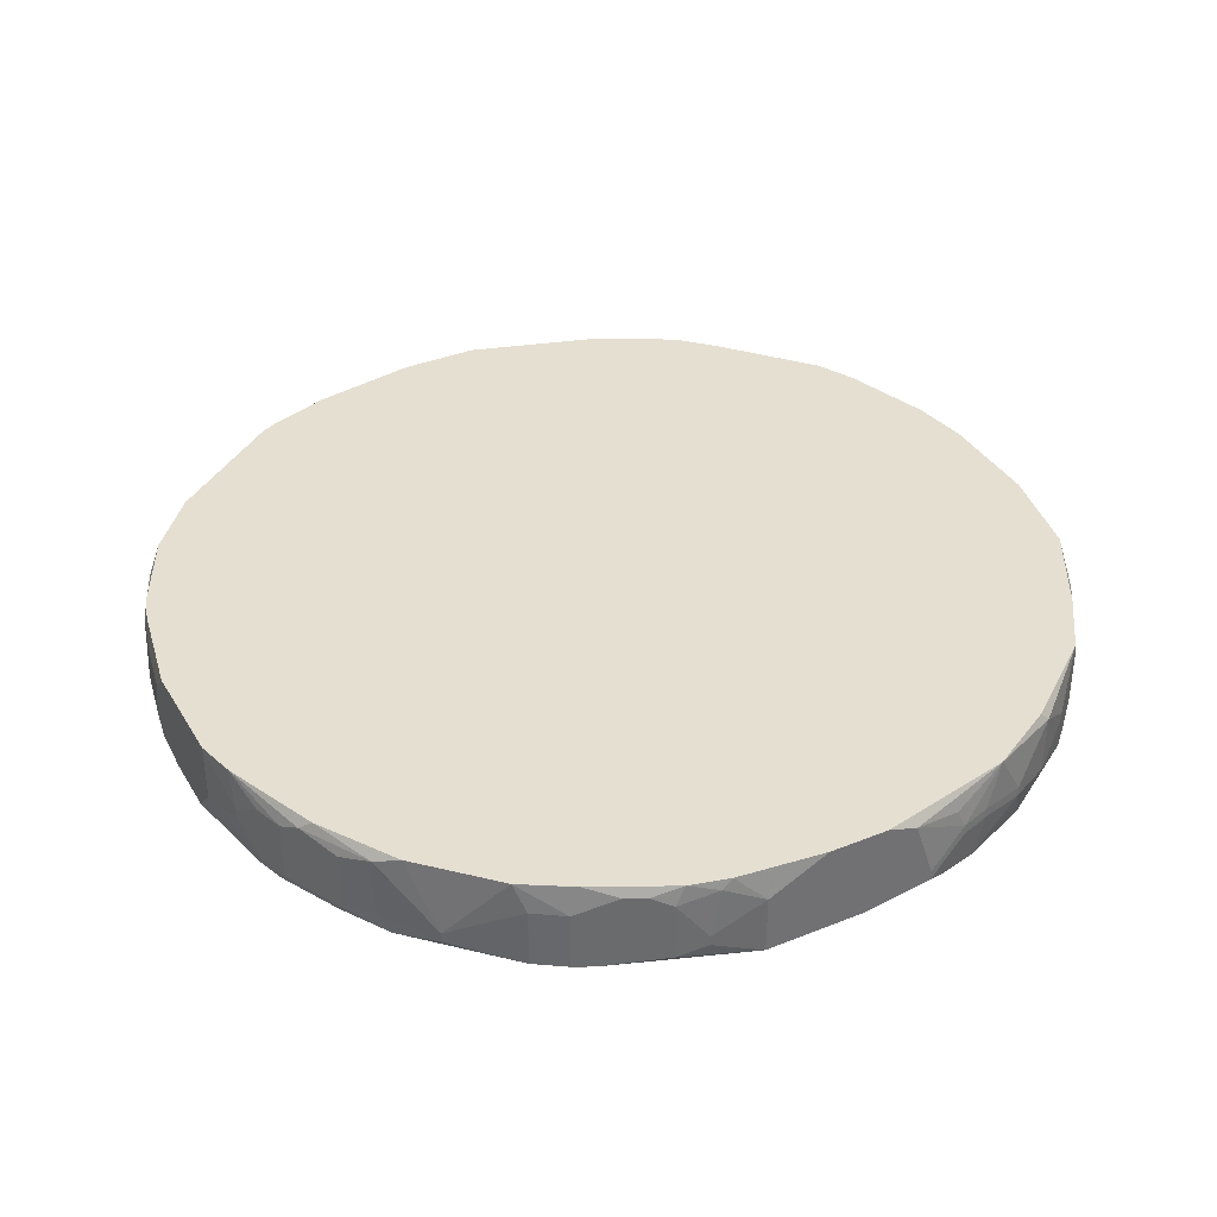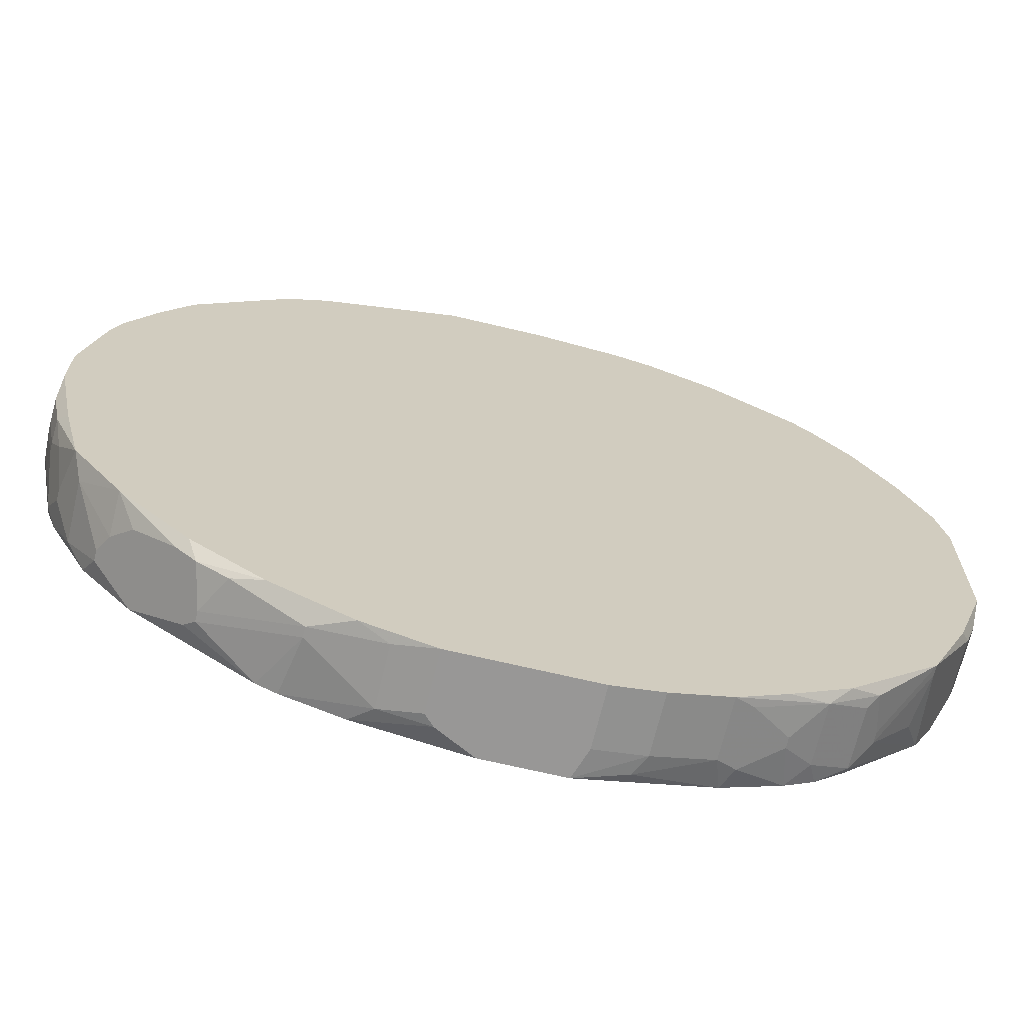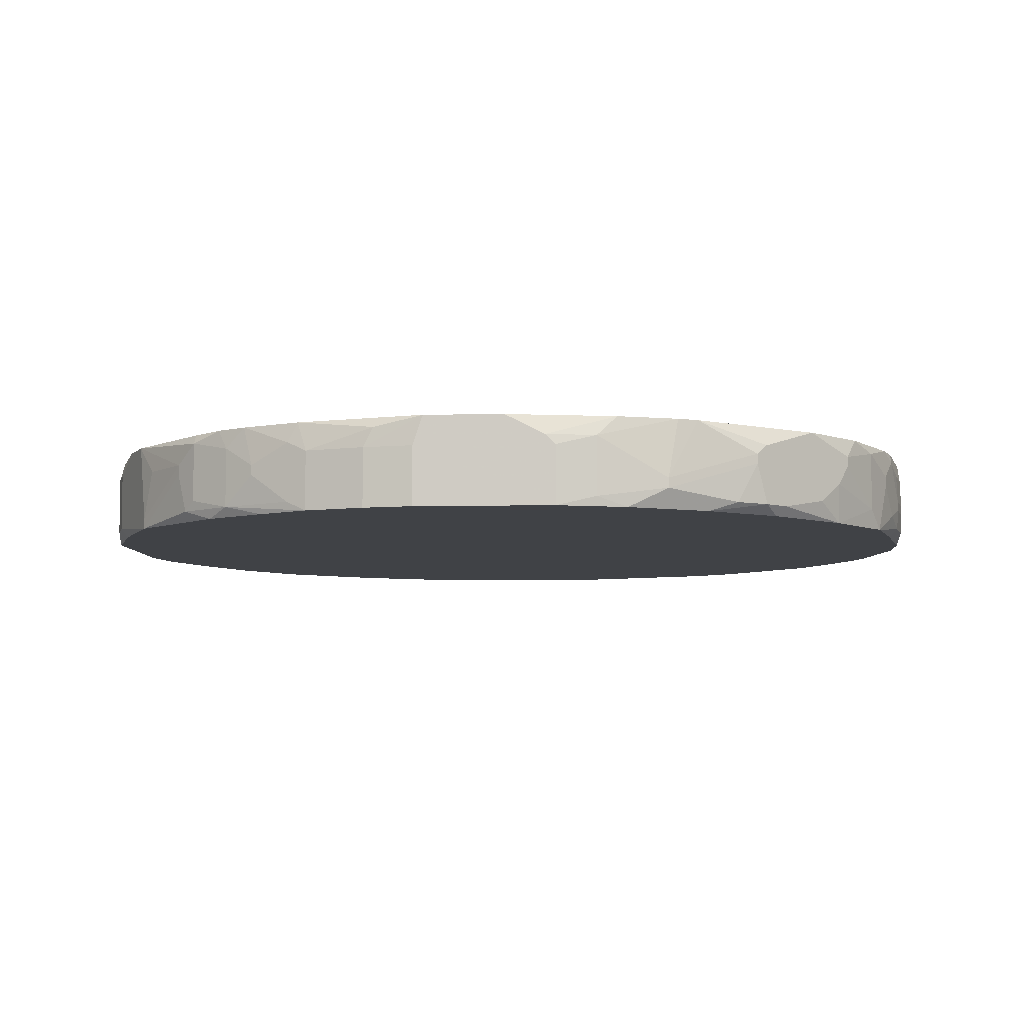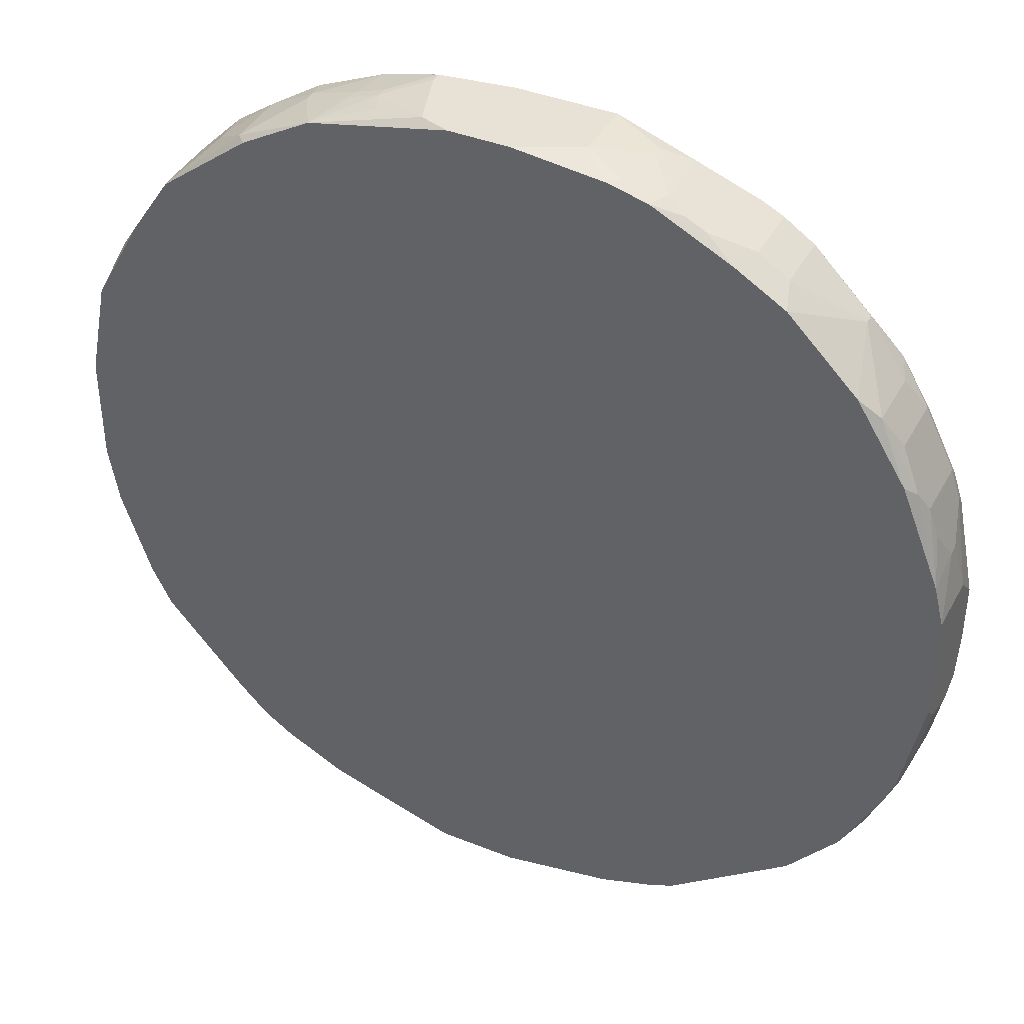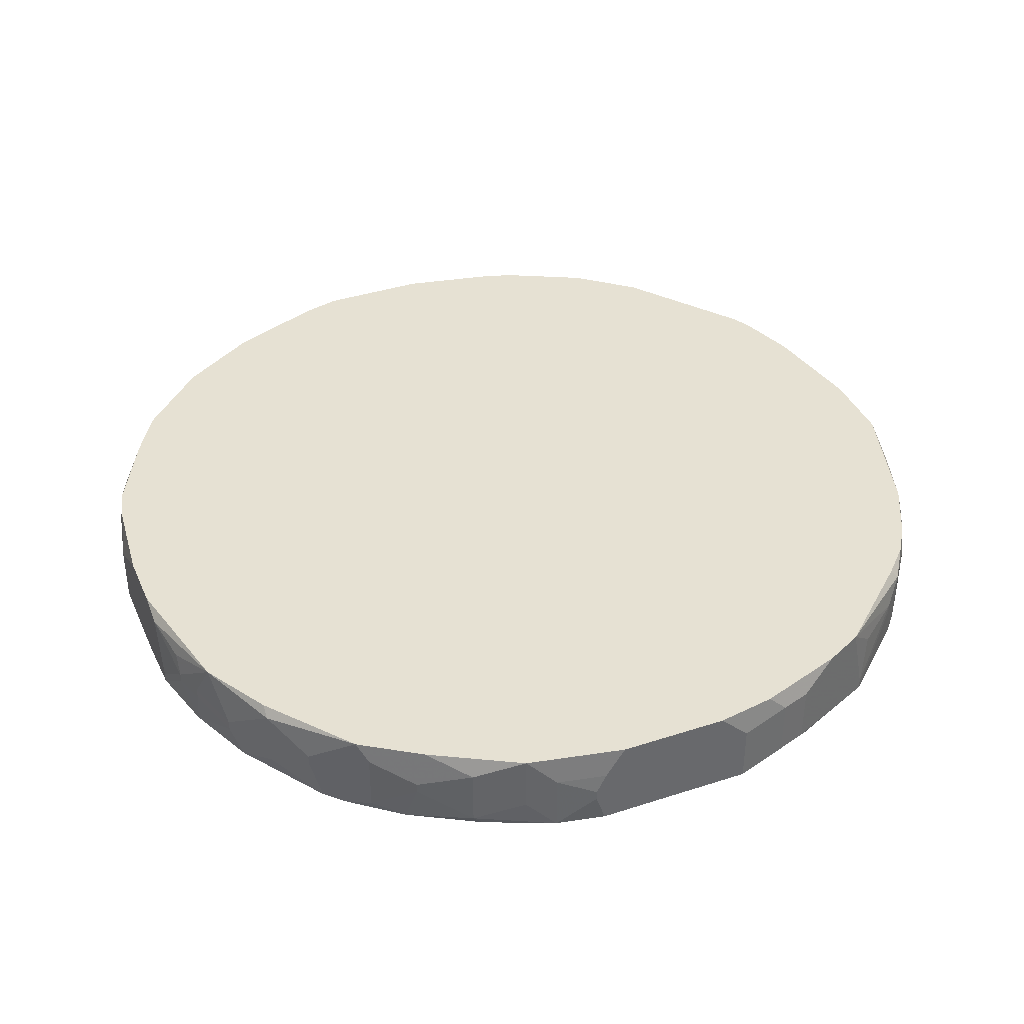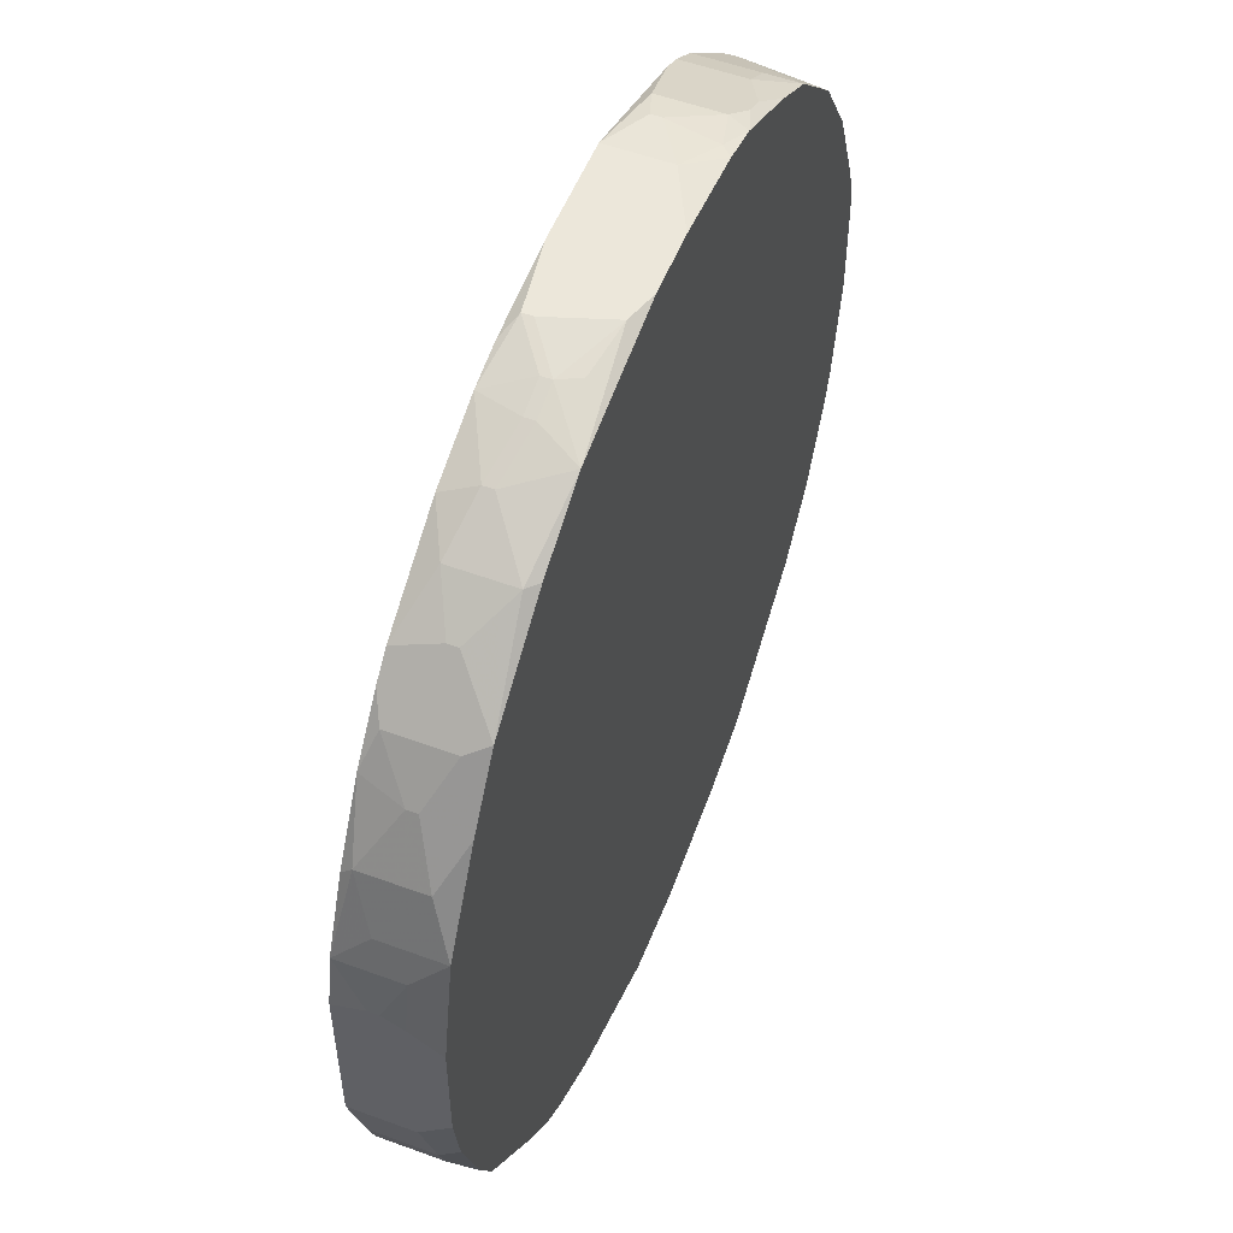
<metadata>
{"format":"obj","ext":"obj","renderer":"f3d","projection":"perspective","resolution":1024,"background":"white","views":[{"elev":36.8,"azim":152.5,"up":"+Z"},{"elev":-68.3,"azim":166.6,"up":"+Y"},{"elev":-6.5,"azim":3.5,"up":"+Z"},{"elev":40.3,"azim":26.2,"up":"+Y"},{"elev":38.8,"azim":-112.2,"up":"+Z"},{"elev":53.9,"azim":-68.6,"up":"+Y"}]}
</metadata>
<code>
v -0.04427 -0.008005 0.05151
v 0.04455 0.006798 0.06039
v 0.04455 0.006798 0.05447
v 0.04455 0.003837 0.05151
v 0.04455 -0.002084 0.05151
v 0.04455 -0.004058 0.06039
v 0.04455 -0.006032 0.05841
v 0.04455 -0.006032 0.05249
v 0.04455 -0.007018 0.05545
v 0.04455 -0.007018 0.05447
v 0.04357 0.01173 0.05644
v 0.04357 0.01173 0.05545
v -0.04427 -0.008005 0.05743
v 0.04357 0.01075 0.06039
v 0.04357 -0.01097 0.05841
v 0.04357 -0.01097 0.05249
v 0.04357 -0.01195 0.05545
v 0.04357 -0.01195 0.05447
v 0.04258 0.01469 0.05841
v 0.04258 0.01469 0.05249
v 0.04258 0.01371 0.05151
v 0.04258 -0.01195 0.05151
v 0.04258 -0.01393 0.06039
v 0.04258 -0.01491 0.0594
v 0.04258 -0.01491 0.05348
v 0.04159 0.01765 0.05841
v 0.04159 0.01765 0.05249
v 0.04159 0.01667 0.05151
v 0.04159 -0.01689 0.06039
v 0.04159 -0.01787 0.05743
v 0.04159 -0.01787 0.05644
v 0.0406 0.01963 0.0594
v 0.0406 0.01963 0.05841
v 0.0406 -0.01985 0.05151
v 0.03962 0.02061 0.06039
v 0.03962 -0.02182 0.0594
v 0.03962 -0.02182 0.05348
v 0.03863 0.02357 0.05841
v 0.03863 0.02357 0.05249
v 0.03863 0.02259 0.05151
v 0.03764 -0.02478 0.06039
v 0.03666 0.02654 0.0594
v 0.03666 0.02654 0.05348
v 0.03666 -0.02676 0.05841
v 0.03666 -0.02676 0.05743
v 0.03567 0.02752 0.05151
v 0.03567 -0.02676 0.05151
v 0.03567 -0.02774 0.05545
v 0.03468 0.02851 0.06039
v 0.0337 -0.02972 0.05348
v 0.03271 0.03147 0.05348
v 0.03271 0.03147 0.05249
v 0.03271 -0.0307 0.06039
v 0.02975 -0.03366 0.05249
v 0.02876 -0.03366 0.05151
v 0.02778 0.03542 0.06039
v 0.02778 -0.03564 0.05841
v 0.02778 -0.03564 0.05249
v 0.02679 0.0364 0.05743
v 0.02679 0.0364 0.05151
v -0.04427 -0.005045 0.06039
v 0.02679 -0.03662 0.05743
v 0.02679 -0.03662 0.05644
v 0.02481 -0.03761 0.05249
v 0.02383 0.03838 0.05743
v 0.02383 0.03838 0.05151
v 0.02284 0.03838 0.06039
v 0.02185 0.03936 0.05151
v 0.02185 -0.0386 0.05151
v 0.02087 -0.03959 0.06039
v 0.01988 0.04035 0.0594
v 0.01889 -0.04057 0.06039
v 0.01791 0.04134 0.0594
v 0.01791 -0.04156 0.05447
v 0.01791 -0.04156 0.05348
v 0.01593 0.04233 0.05841
v 0.01593 0.04233 0.05249
v 0.01495 0.04233 0.06039
v 0.01396 -0.04255 0.05151
v 0.01297 0.04331 0.05447
v 0.01297 0.04331 0.05348
v 0.01297 -0.04255 0.06039
v 0.01199 0.04331 0.0594
v 0.011 0.04331 0.06039
v 0.011 -0.04353 0.05841
v 0.011 -0.04353 0.05249
v 0.008038 0.0443 0.05743
v 0.008038 0.0443 0.05151
v 0.007051 -0.04452 0.05743
v 0.007051 -0.04452 0.05151
v 0.006064 -0.04452 0.05841
v 0.002117 0.0443 0.06039
v 0.002117 -0.04452 0.06039
v -0.001831 0.0443 0.05151
v -0.003804 0.0443 0.06039
v -0.005778 -0.04452 0.06039
v -0.006765 0.0443 0.0594
v -0.006765 -0.04452 0.05743
v -0.006765 -0.04452 0.05151
v -0.008739 0.0443 0.05348
v -0.008739 0.0443 0.05249
v -0.01071 0.04331 0.05151
v -0.01071 -0.04353 0.0594
v -0.0117 0.04331 0.05841
v -0.0117 -0.04353 0.05743
v -0.0117 -0.04353 0.05151
v -0.01269 0.04331 0.05644
v -0.01269 0.04331 0.05545
v -0.01466 0.04233 0.05151
v -0.01565 0.04233 0.05644
v -0.01565 0.04233 0.05545
v -0.01762 0.04134 0.06039
v -0.01762 -0.04156 0.05743
v -0.01762 -0.04156 0.05151
v -0.01861 -0.04057 0.06039
v -0.01959 -0.04057 0.05841
v -0.01959 -0.04057 0.05249
v -0.02058 0.04035 0.05545
v -0.02058 0.04035 0.05447
v -0.02157 0.03936 0.05151
v -0.02256 -0.0386 0.05151
v -0.02354 -0.0386 0.05644
v -0.02354 -0.0386 0.05545
v -0.02453 0.03739 0.06039
v -0.02453 -0.03761 0.06039
v -0.02552 0.03739 0.0594
v -0.02552 0.03739 0.05348
v -0.02552 -0.03662 0.05151
v -0.0265 -0.03662 0.05841
v -0.0265 -0.03662 0.05249
v -0.02749 -0.03564 0.06039
v -0.02848 -0.03465 0.05151
v -0.02946 0.03443 0.05644
v -0.02946 0.03443 0.05545
v -0.03045 0.03344 0.05151
v -0.03045 -0.03268 0.06039
v -0.03045 -0.03366 0.0594
v -0.03045 -0.03366 0.05348
v -0.03144 -0.03268 0.05249
v -0.03242 0.03147 0.05151
v -0.03242 -0.03169 0.05743
v -0.03242 -0.03169 0.05644
v -0.03341 0.03048 0.06039
v -0.0344 0.0295 0.05841
v -0.0344 0.0295 0.05249
v -0.03637 0.02654 0.05151
v -0.03637 -0.02676 0.05743
v -0.03736 0.02555 0.05644
v -0.03736 0.02555 0.05545
v -0.03736 0.02456 0.06039
v -0.03736 -0.02577 0.05249
v -0.03736 -0.02577 0.05151
v -0.03835 -0.0238 0.06039
v -0.03835 -0.0238 0.05545
v -0.04032 0.02061 0.05841
v -0.04032 0.02061 0.05249
v -0.04032 0.01963 0.05151
v -0.04032 -0.01985 0.06039
v -0.04131 -0.01689 0.05151
v -0.04229 0.01568 0.06039
v -0.04229 0.01568 0.05447
v -0.04229 -0.01491 0.0594
v -0.04229 -0.0159 0.05841
v -0.04229 -0.0159 0.05249
v -0.04328 0.01272 0.05743
v -0.04328 0.01272 0.05151
v -0.04328 -0.01097 0.06039
v -0.04328 -0.01294 0.05841
v -0.04328 -0.01294 0.05249
v -0.04427 0.008772 0.05545
v -0.04427 0.008772 0.05447
v -0.04427 0.007785 0.05743
v -0.04427 0.007785 0.05151
v -0.04427 0.005811 0.06039
f 150 155 160
f 150 143 155
f 97 112 95
f 44 36 41
f 139 142 152
f 164 152 154
f 168 163 167
f 64 69 58
f 149 156 155
f 149 155 148
f 149 145 146
f 149 146 156
f 140 145 135
f 140 146 145
f 144 145 149
f 144 149 148
f 144 148 155
f 144 155 143
f 29 36 24
f 29 24 23
f 29 41 36
f 30 36 34
f 30 24 36
f 6 23 24
f 49 35 42
f 49 42 51
f 49 51 56
f 71 77 76
f 102 109 101
f 102 101 94
f 119 111 109
f 119 109 120
f 127 119 120
f 127 120 135
f 133 144 143
f 50 47 48
f 55 47 58
f 55 58 69
f 45 50 48
f 53 44 41
f 53 45 44
f 159 164 1
f 159 152 164
f 169 1 164
f 169 164 163
f 169 163 168
f 13 168 167
f 13 167 61
f 13 1 169
f 13 169 168
f 75 69 64
f 157 166 156
f 157 156 146
f 171 166 173
f 171 173 1
f 171 1 13
f 171 13 61
f 171 61 174
f 171 174 172
f 171 172 170
f 165 166 171
f 165 171 170
f 165 170 172
f 165 172 174
f 165 174 160
f 161 166 165
f 161 165 160
f 161 160 155
f 161 155 156
f 161 156 166
f 15 7 6
f 15 6 24
f 15 24 17
f 32 42 35
f 32 35 14
f 73 71 76
f 73 76 78
f 73 78 71
f 67 71 78
f 59 56 51
f 104 112 97
f 134 127 135
f 134 135 145
f 134 145 144
f 134 144 133
f 126 133 143
f 126 112 118
f 126 118 119
f 126 119 127
f 126 127 134
f 126 134 133
f 54 50 58
f 54 58 47
f 54 47 50
f 37 45 48
f 37 48 47
f 37 47 34
f 37 34 36
f 37 36 44
f 37 44 45
f 132 128 130
f 132 130 139
f 132 139 152
f 162 167 163
f 158 167 162
f 158 162 163
f 158 163 164
f 158 164 154
f 138 139 130
f 72 82 85
f 79 69 75
f 31 30 34
f 18 17 24
f 18 24 30
f 18 30 31
f 20 12 3
f 11 19 14
f 11 14 2
f 11 2 3
f 11 3 12
f 26 32 14
f 26 14 19
f 26 19 11
f 27 33 32
f 27 32 26
f 27 26 11
f 27 11 12
f 27 12 20
f 43 46 52
f 43 52 51
f 43 51 42
f 38 42 32
f 60 59 51
f 60 51 52
f 60 52 46
f 65 71 67
f 65 67 56
f 65 56 59
f 81 88 87
f 81 87 80
f 81 80 76
f 81 76 77
f 81 77 88
f 110 111 119
f 110 119 118
f 110 118 112
f 100 97 95
f 100 95 92
f 100 92 87
f 100 87 88
f 100 88 94
f 100 94 101
f 124 126 143
f 124 112 126
f 153 158 154
f 153 154 152
f 153 152 151
f 153 151 147
f 113 115 116
f 103 96 115
f 103 115 113
f 74 72 85
f 74 62 70
f 74 70 72
f 91 89 85
f 91 85 82
f 91 82 93
f 57 62 53
f 57 53 70
f 57 70 62
f 63 62 74
f 63 74 75
f 63 75 64
f 63 64 58
f 63 58 50
f 63 50 45
f 63 45 53
f 63 53 62
f 25 18 31
f 25 31 34
f 21 20 3
f 21 3 4
f 21 28 27
f 21 27 20
f 40 27 28
f 68 88 77
f 84 87 92
f 107 110 112
f 107 112 104
f 107 104 97
f 107 97 100
f 123 122 129
f 123 129 130
f 121 114 130
f 121 130 128
f 137 138 130
f 137 130 129
f 137 129 131
f 125 131 129
f 125 129 122
f 125 122 116
f 125 116 115
f 105 103 113
f 105 113 114
f 105 114 106
f 105 106 99
f 105 99 98
f 105 98 96
f 105 96 103
f 90 89 91
f 90 91 93
f 90 93 96
f 90 96 98
f 90 98 99
f 9 10 8
f 9 8 5
f 9 5 4
f 9 4 3
f 9 3 2
f 9 2 6
f 9 6 7
f 9 7 15
f 9 15 17
f 9 17 18
f 9 18 10
f 16 25 34
f 16 34 22
f 16 22 5
f 16 5 8
f 16 8 10
f 16 10 18
f 16 18 25
f 39 46 43
f 39 43 42
f 39 42 38
f 39 38 32
f 39 32 33
f 39 33 27
f 39 27 40
f 39 40 46
f 66 68 77
f 66 77 71
f 66 71 65
f 66 65 59
f 66 59 60
f 66 60 46
f 66 46 40
f 66 40 28
f 66 28 21
f 66 21 4
f 66 4 5
f 66 5 22
f 66 22 34
f 66 34 47
f 66 47 55
f 66 55 69
f 66 69 79
f 66 79 90
f 66 90 99
f 66 99 106
f 66 106 114
f 66 114 121
f 66 121 128
f 66 128 132
f 66 132 152
f 66 152 159
f 66 159 1
f 66 1 173
f 66 173 166
f 66 166 157
f 66 157 146
f 66 146 140
f 66 140 135
f 66 135 120
f 66 120 109
f 66 109 102
f 66 102 94
f 66 94 88
f 66 88 68
f 83 84 78
f 83 78 76
f 83 76 80
f 83 80 87
f 83 87 84
f 108 107 100
f 108 100 101
f 108 101 109
f 108 109 111
f 108 111 110
f 108 110 107
f 117 123 130
f 117 130 114
f 117 114 113
f 117 113 116
f 117 116 122
f 117 122 123
f 141 137 153
f 141 153 147
f 141 147 151
f 141 151 152
f 141 152 142
f 141 142 139
f 141 139 138
f 141 138 137
f 136 137 131
f 136 131 125
f 136 125 115
f 136 115 96
f 136 96 93
f 136 93 82
f 136 82 72
f 136 72 70
f 136 70 53
f 136 53 41
f 136 41 29
f 136 29 23
f 136 23 6
f 136 6 2
f 136 2 14
f 136 14 35
f 136 35 49
f 136 49 56
f 136 56 67
f 136 67 78
f 136 78 84
f 136 84 92
f 136 92 95
f 136 95 112
f 136 112 124
f 136 124 143
f 136 143 150
f 136 150 160
f 136 160 174
f 136 174 61
f 136 61 167
f 136 167 158
f 136 158 153
f 136 153 137
f 86 90 79
f 86 79 75
f 86 75 74
f 86 74 85
f 86 85 89
f 86 89 90

</code>
